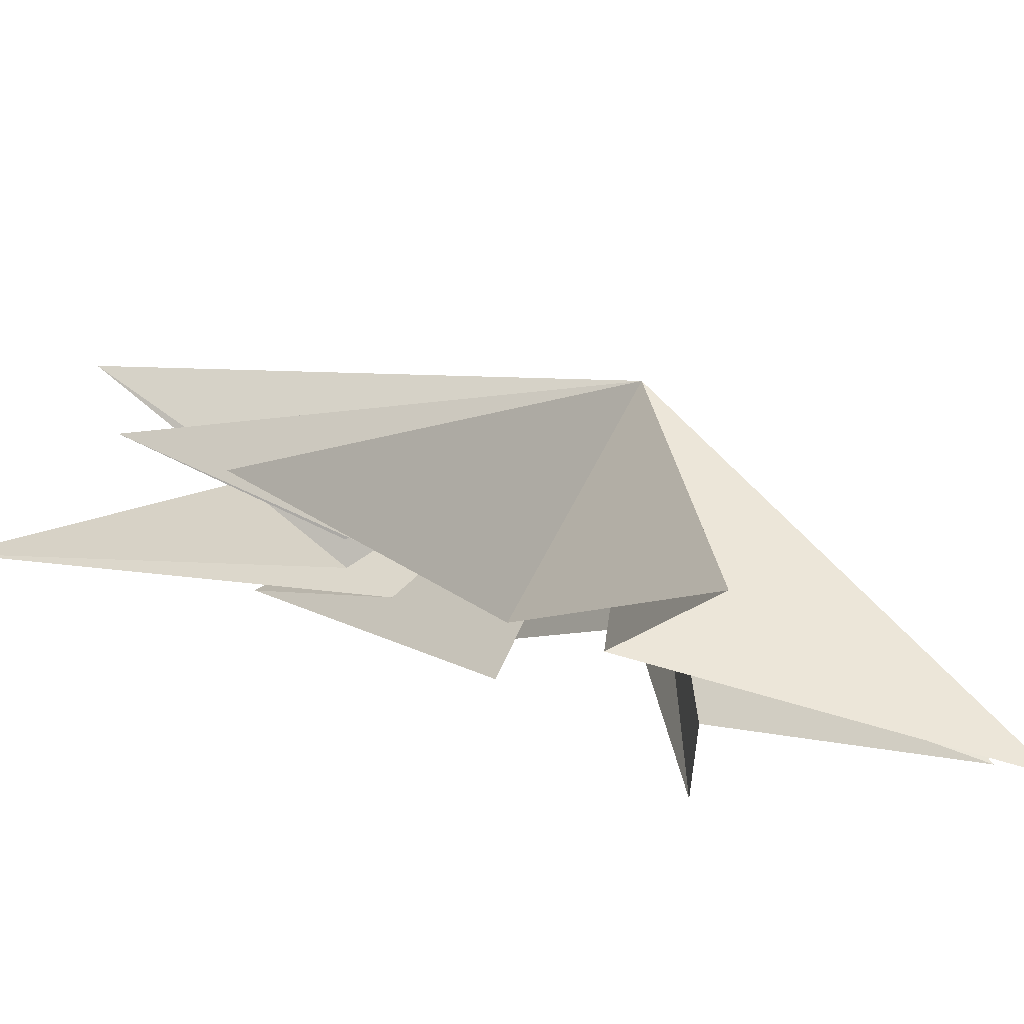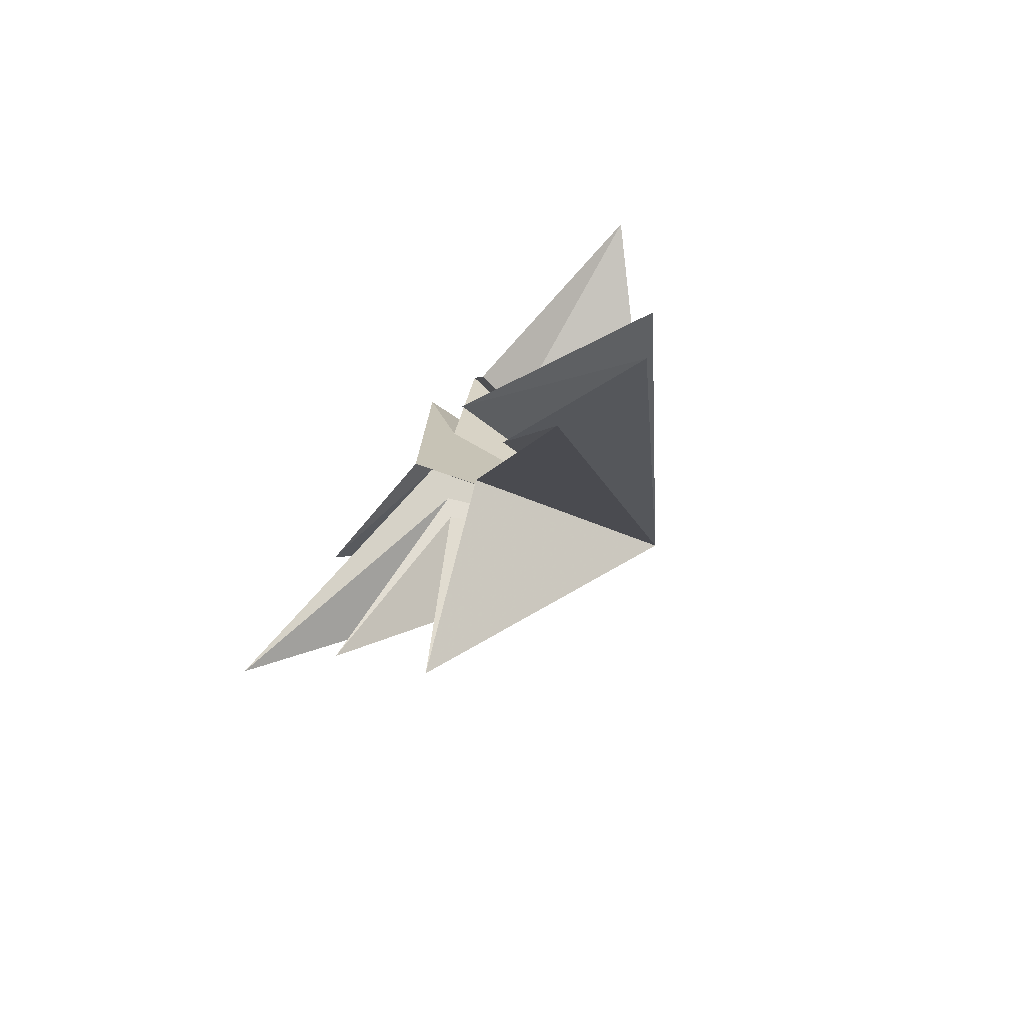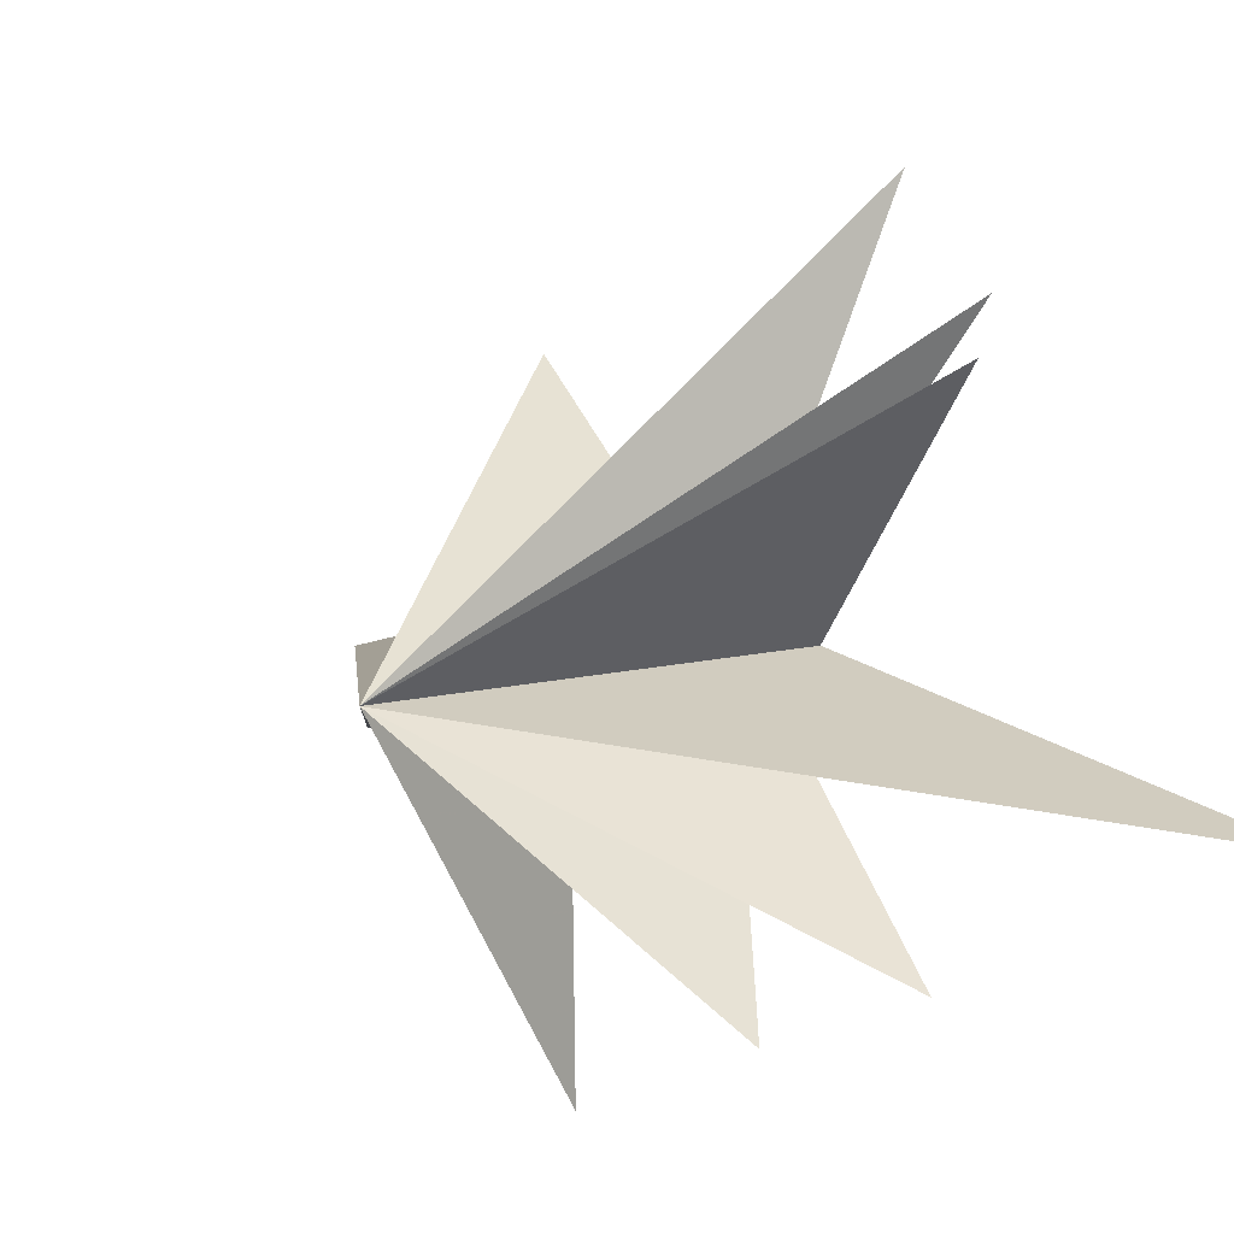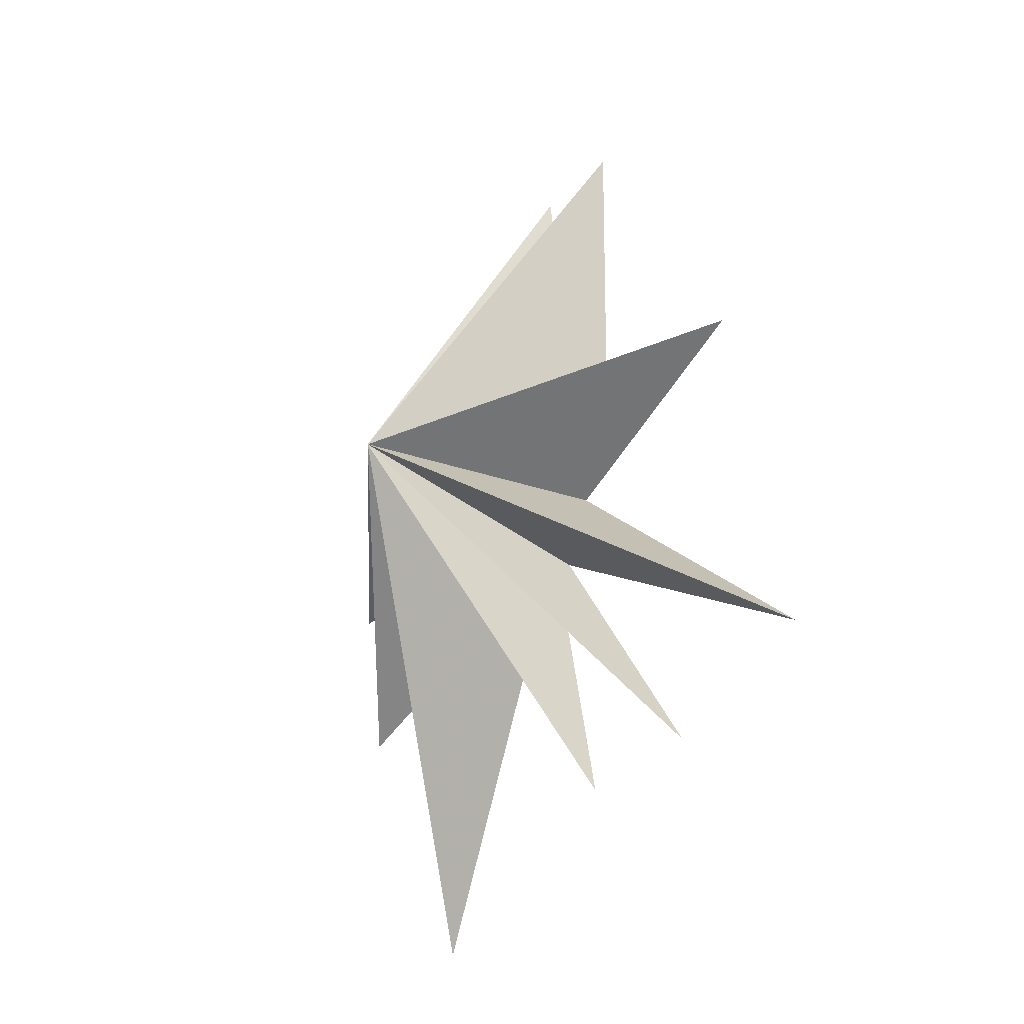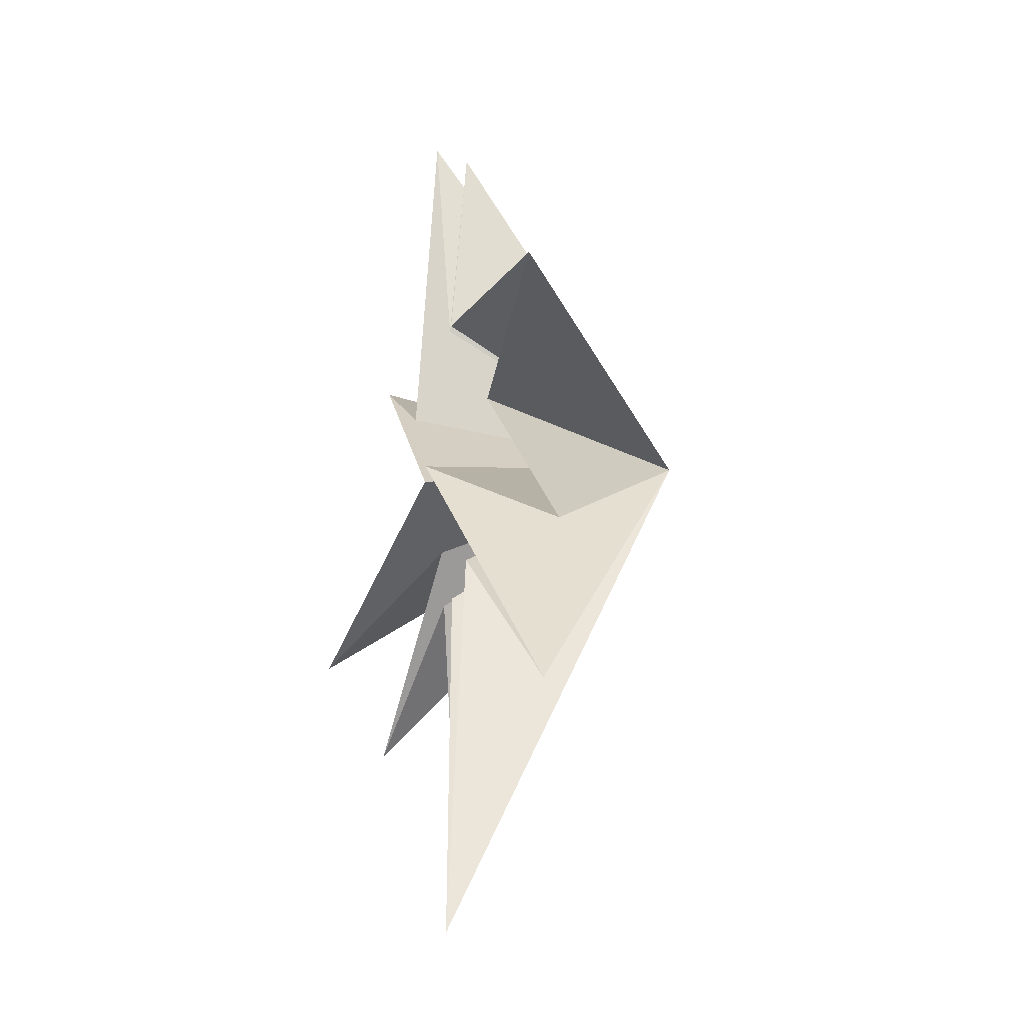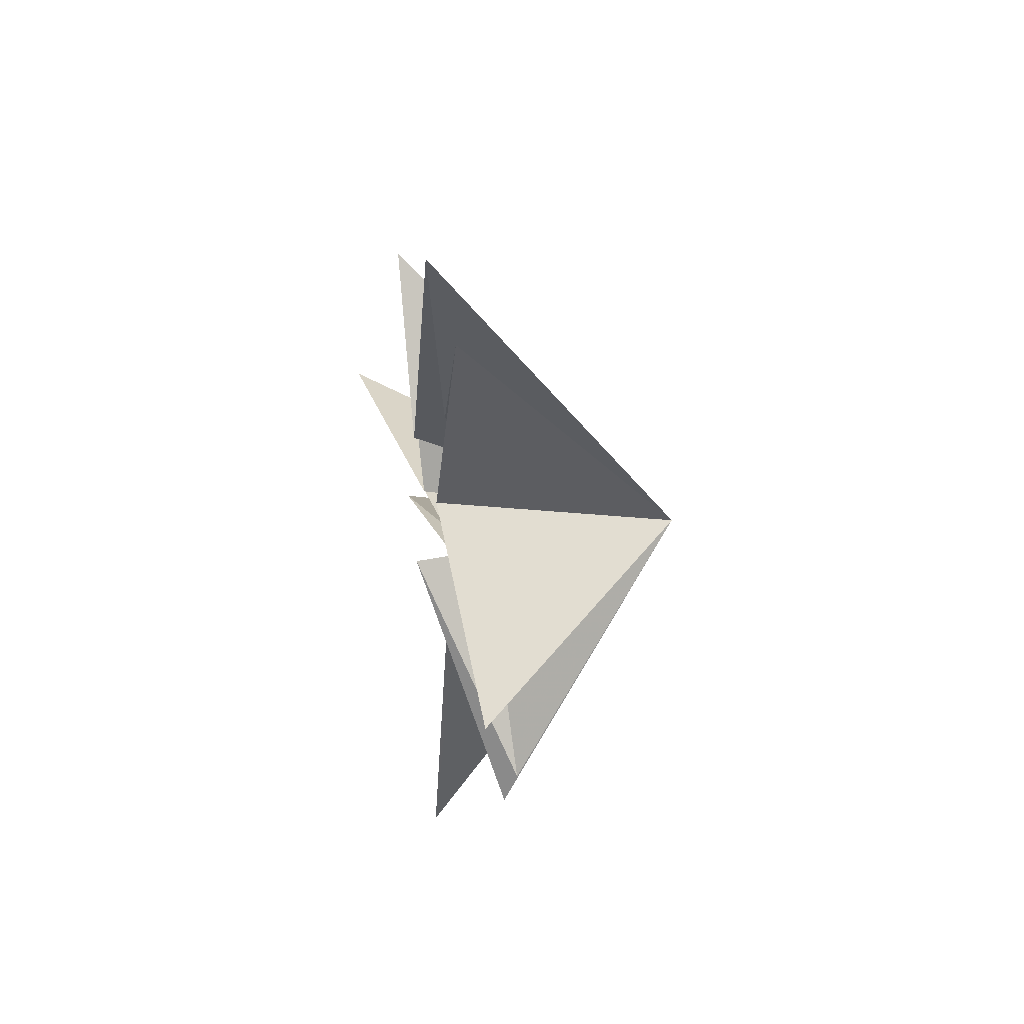
<metadata>
{"format":"obj","ext":"obj","renderer":"f3d","projection":"perspective","resolution":1024,"background":"white","views":[{"elev":74.5,"azim":-67.4,"up":"+Y"},{"elev":-67.2,"azim":-44.7,"up":"+Z"},{"elev":-16.3,"azim":146.4,"up":"+Y"},{"elev":-22.2,"azim":128.8,"up":"+Z"},{"elev":-9.6,"azim":-23.2,"up":"+Z"},{"elev":69.1,"azim":-15.2,"up":"+Z"}]}
</metadata>
<code>
v 0.2029 0.5184 -3.386
v 1.17 2.172 -8.879
v -0.04616 -0.7189 -3.327
v -2.013 -5.461 -12.03
v -0.04557 -1.736 -2.393
v -0.01208 -6.762 -5.93
v -0.9428 -0.9818 0.2499
v 0.2931 -7.049 -2.01
v 1.009 -0.6711 2.398
v -0.565 -7.186 4.621
v -0.2262 -1.003 4.291
v 0.8623 0.6013 9.772
v 0.5425 1.051 4.721
v 0.6544 2.479 10.72
v -0.2144 1.813 2.171
v 0.5915 6.429 3.992
v -0.224 0.9929 0.2065
v -0.9639 7.311 -4.647
v 0.1788 0.6548 -1.855
v -0.3283 3.994 -7.472
v 6.169 -1.777 0.5411
f 21 3 2
f 2 1 21
f 20 19 21
f 3 21 4
f 6 5 21
f 21 7 6
f 8 7 21
f 21 5 4
f 21 13 12
f 21 1 20
f 21 9 8
f 9 21 10
f 11 10 21
f 11 21 12
f 13 21 14
f 18 21 19
f 15 21 16
f 21 17 16
f 15 14 21
f 17 21 18

</code>
